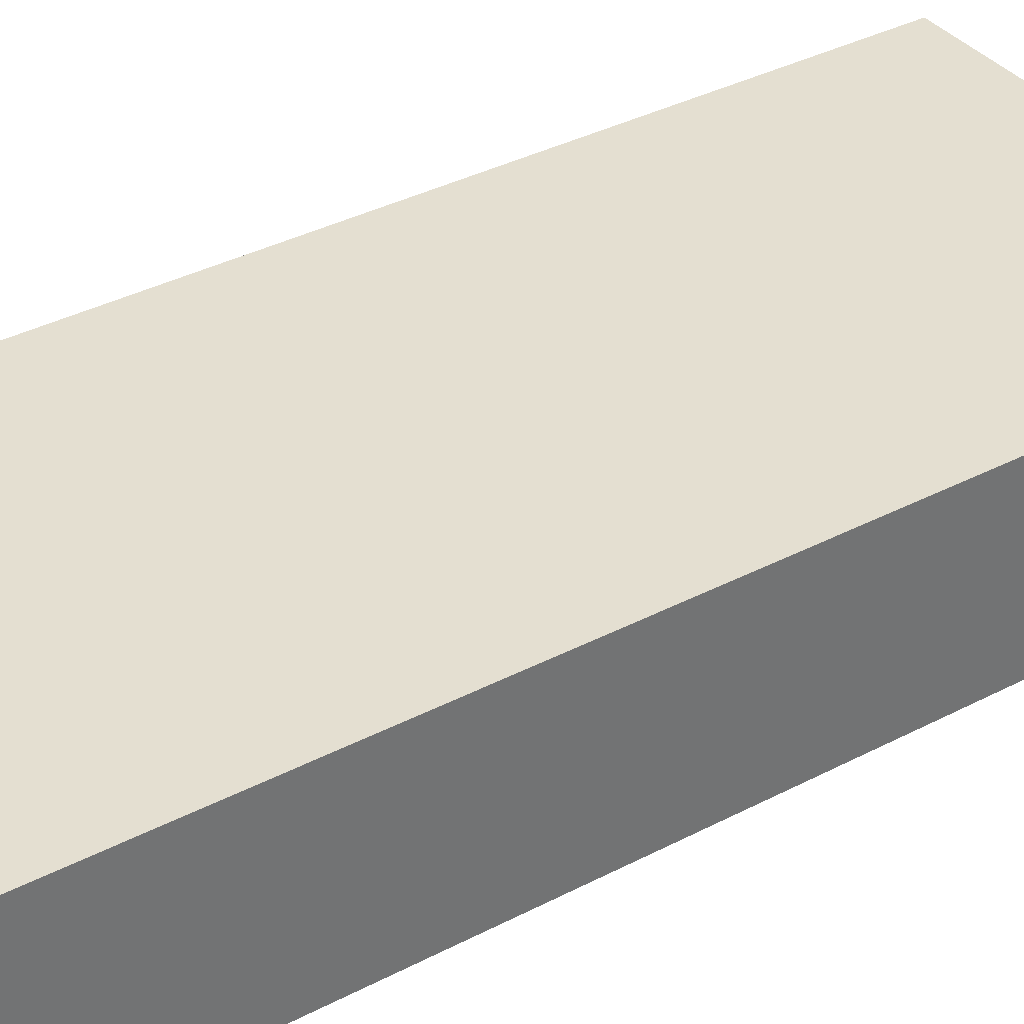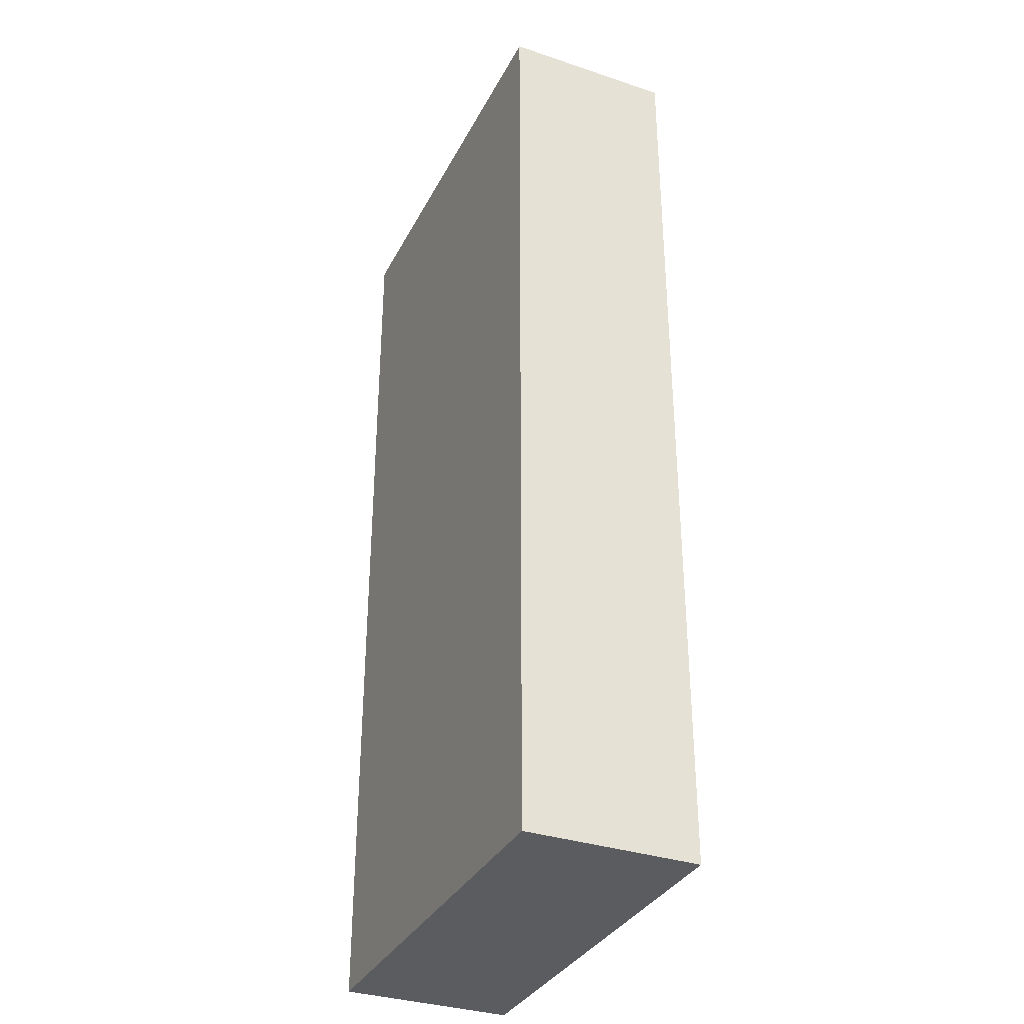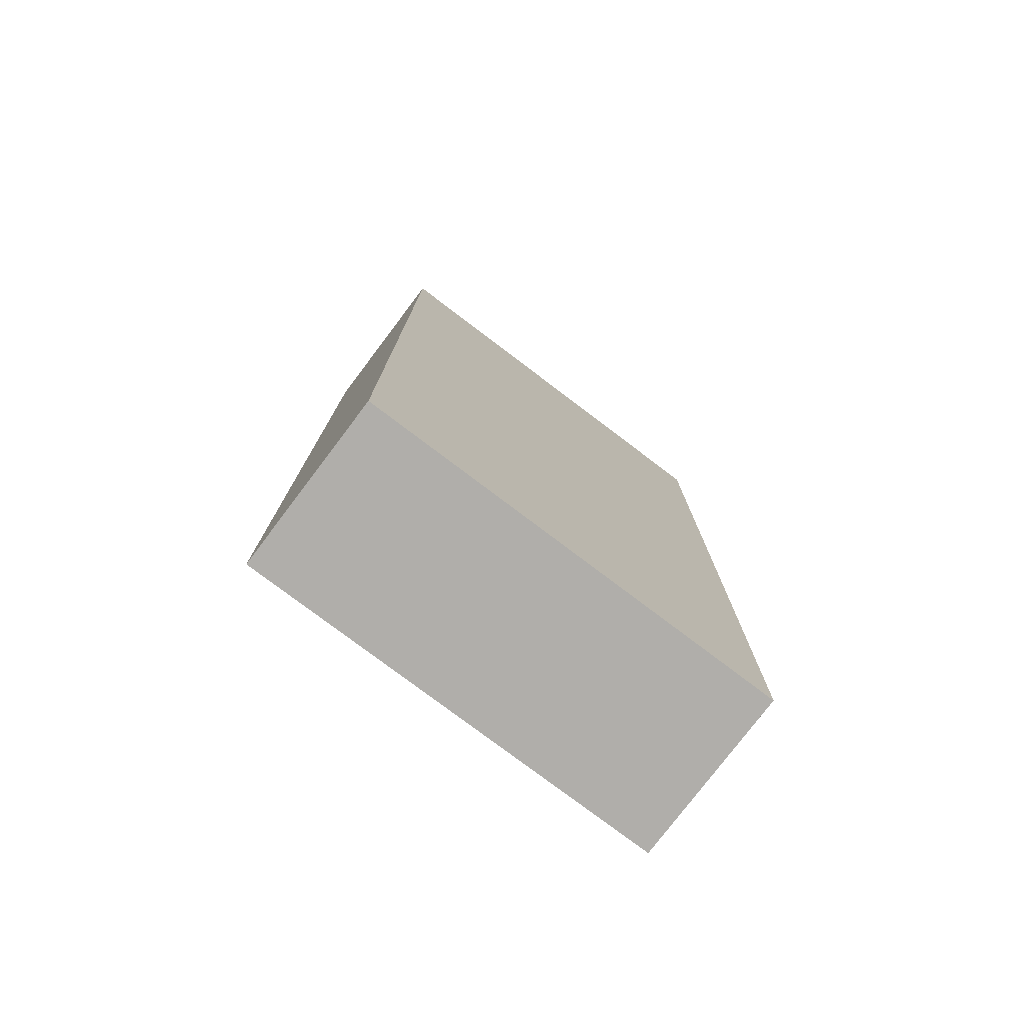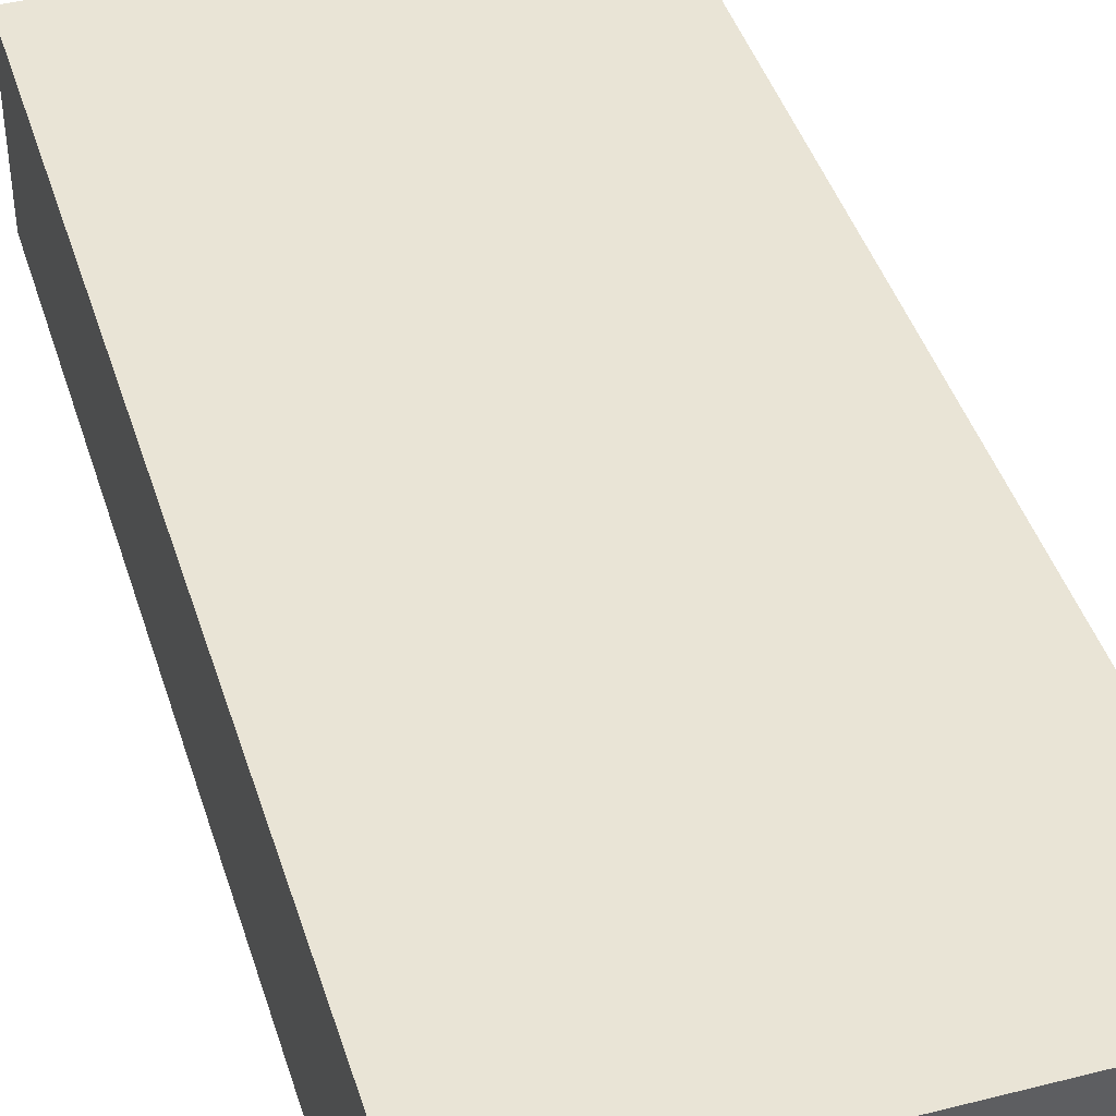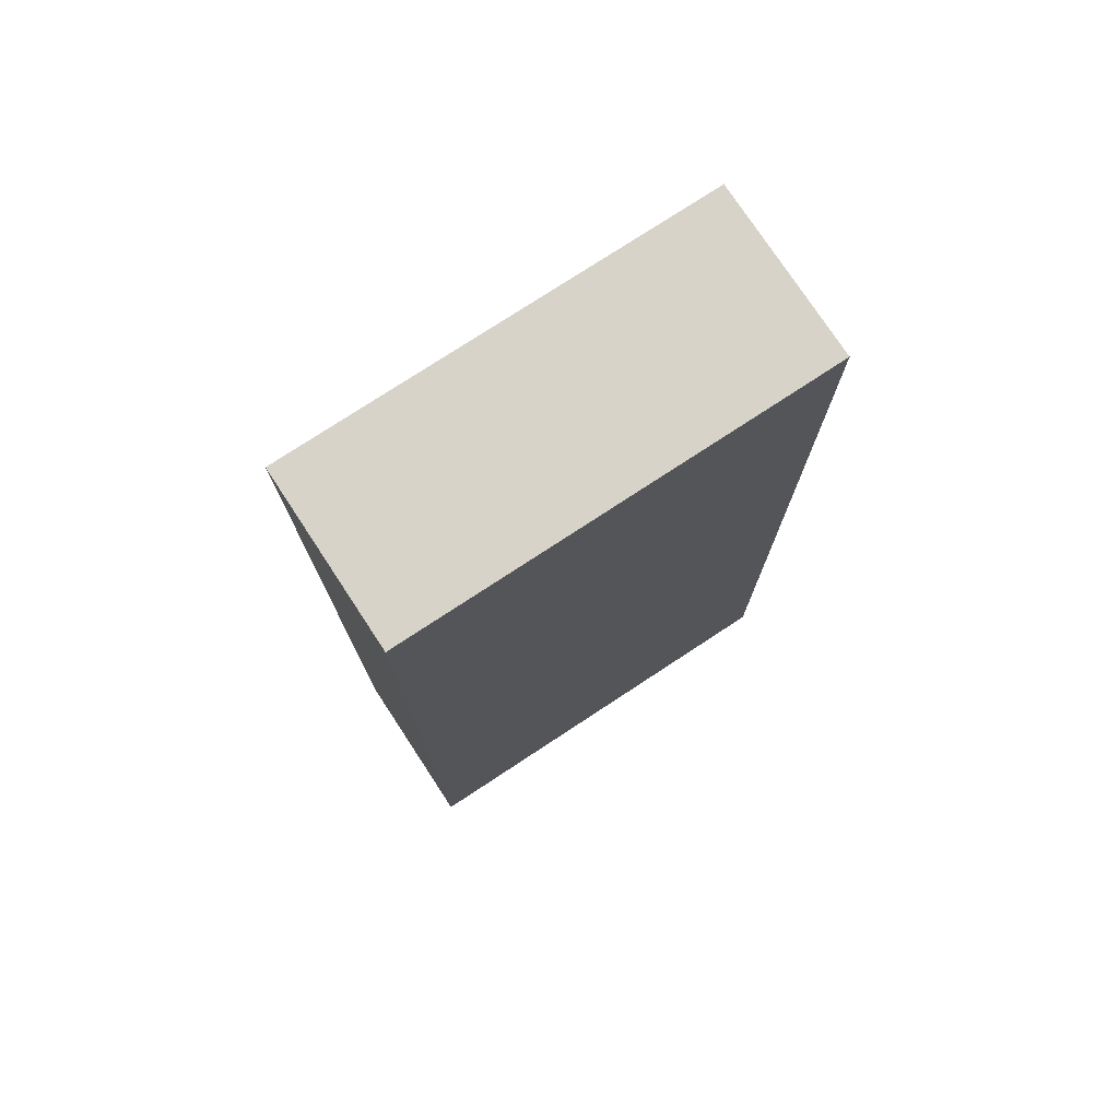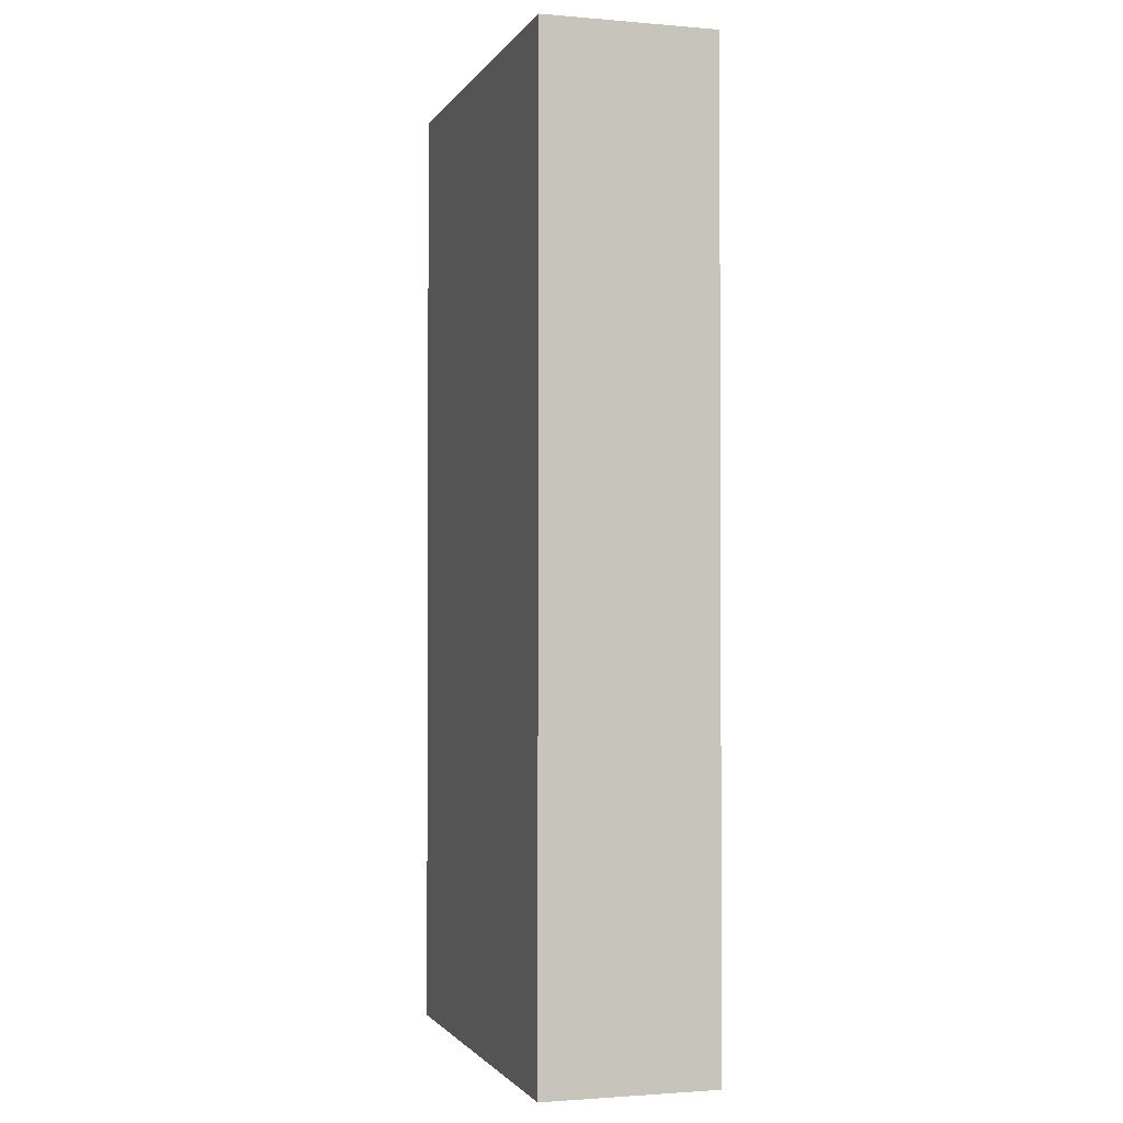
<metadata>
{"format":"obj","ext":"obj","renderer":"f3d","projection":"perspective","resolution":1024,"background":"white","views":[{"elev":36.8,"azim":56.0,"up":"+Y"},{"elev":-34.1,"azim":-114.2,"up":"+Z"},{"elev":-77.8,"azim":-37.1,"up":"+Z"},{"elev":42.7,"azim":-16.9,"up":"+Y"},{"elev":76.3,"azim":146.7,"up":"+Z"},{"elev":-1.7,"azim":-106.9,"up":"+Z"}]}
</metadata>
<code>
o Collision.Underbelly_Cube.004
v -1.822 -3.912 4.878
v -1.822 -2.434 4.878
v -1.822 -3.912 -3.361
v -1.822 -2.434 -3.361
v 1.819 -3.912 4.878
v 1.819 -2.434 4.878
v 1.819 -3.912 -3.361
v 1.819 -2.434 -3.361
f 1 2 4 3
f 3 4 8 7
f 7 8 6 5
f 5 6 2 1
f 3 7 5 1
f 8 4 2 6

</code>
